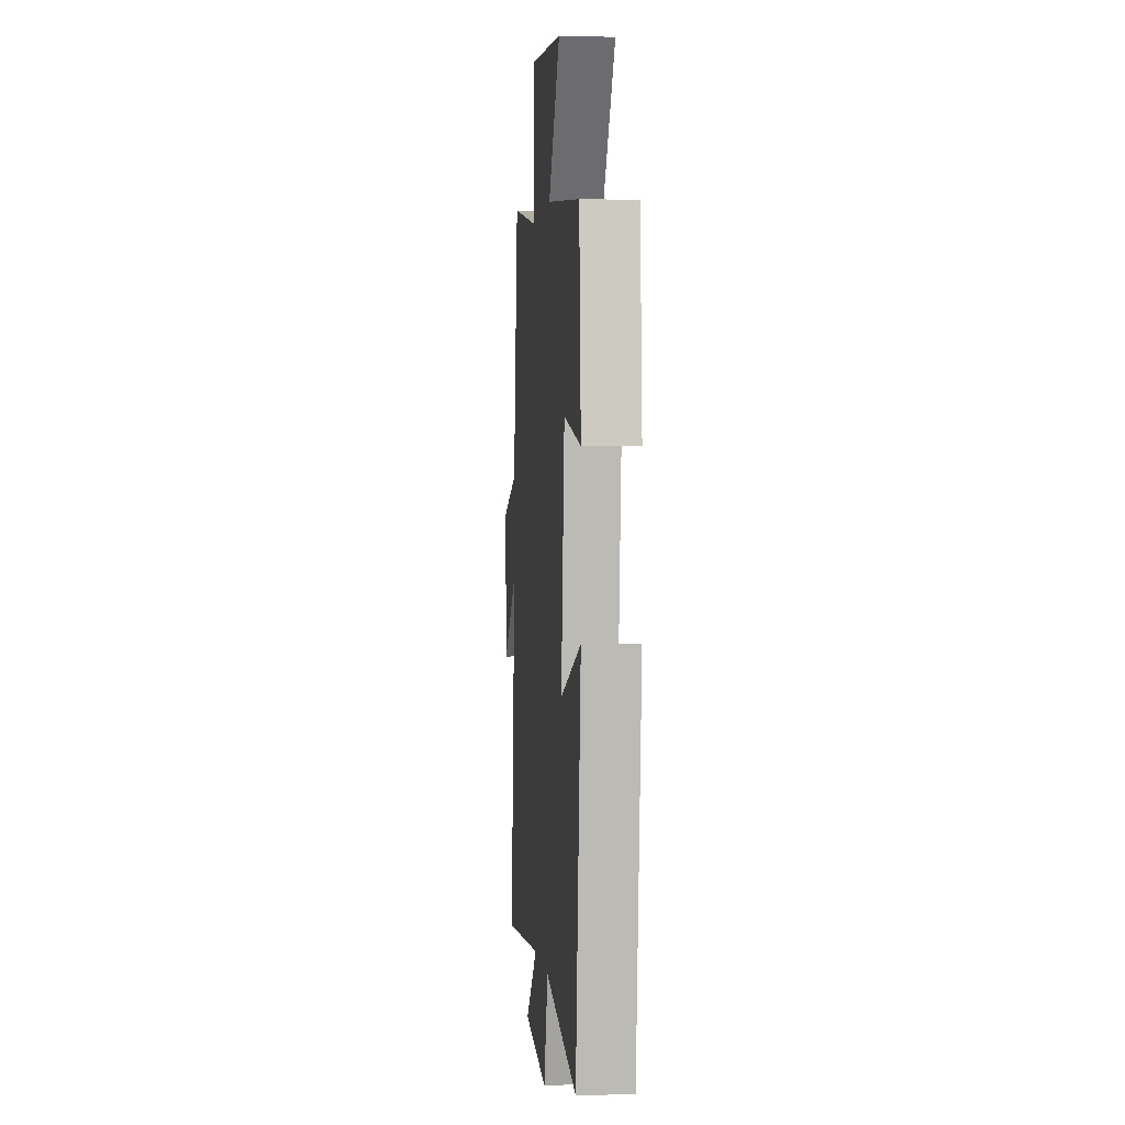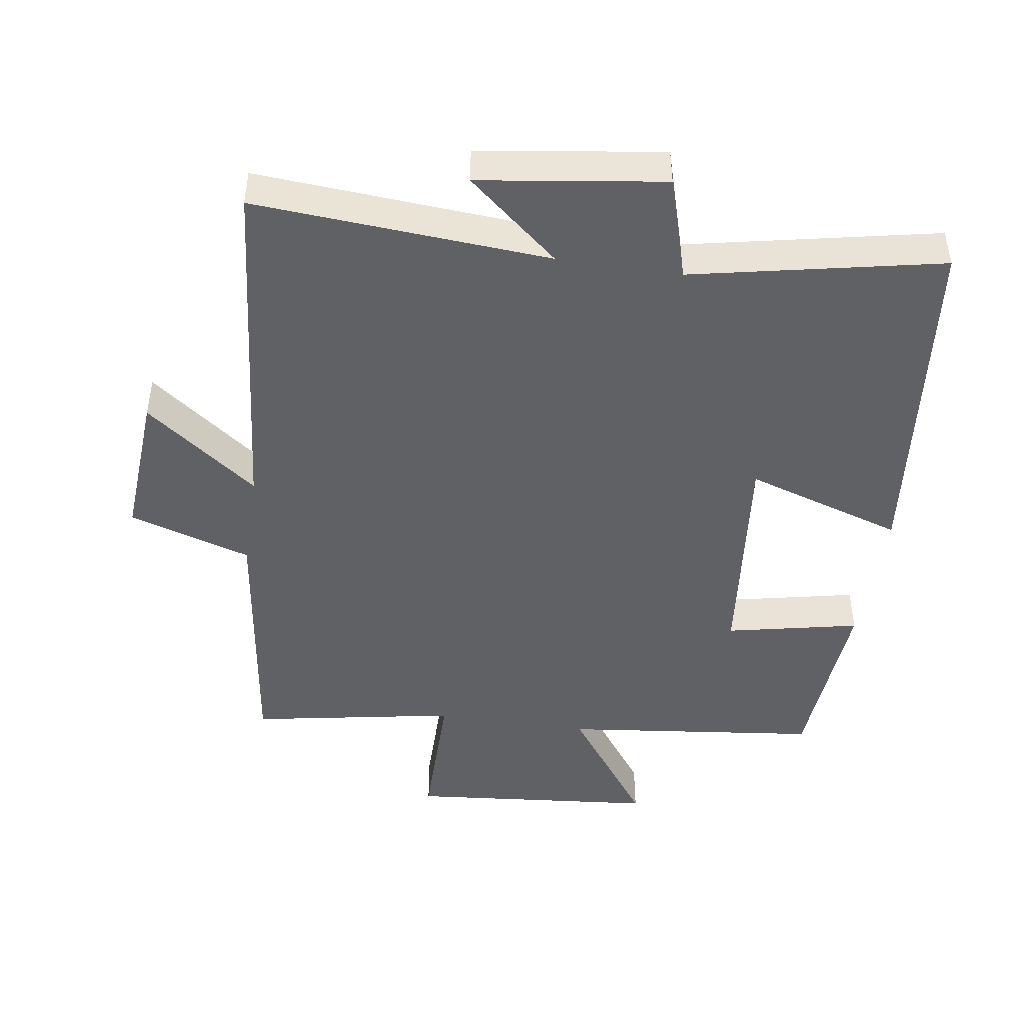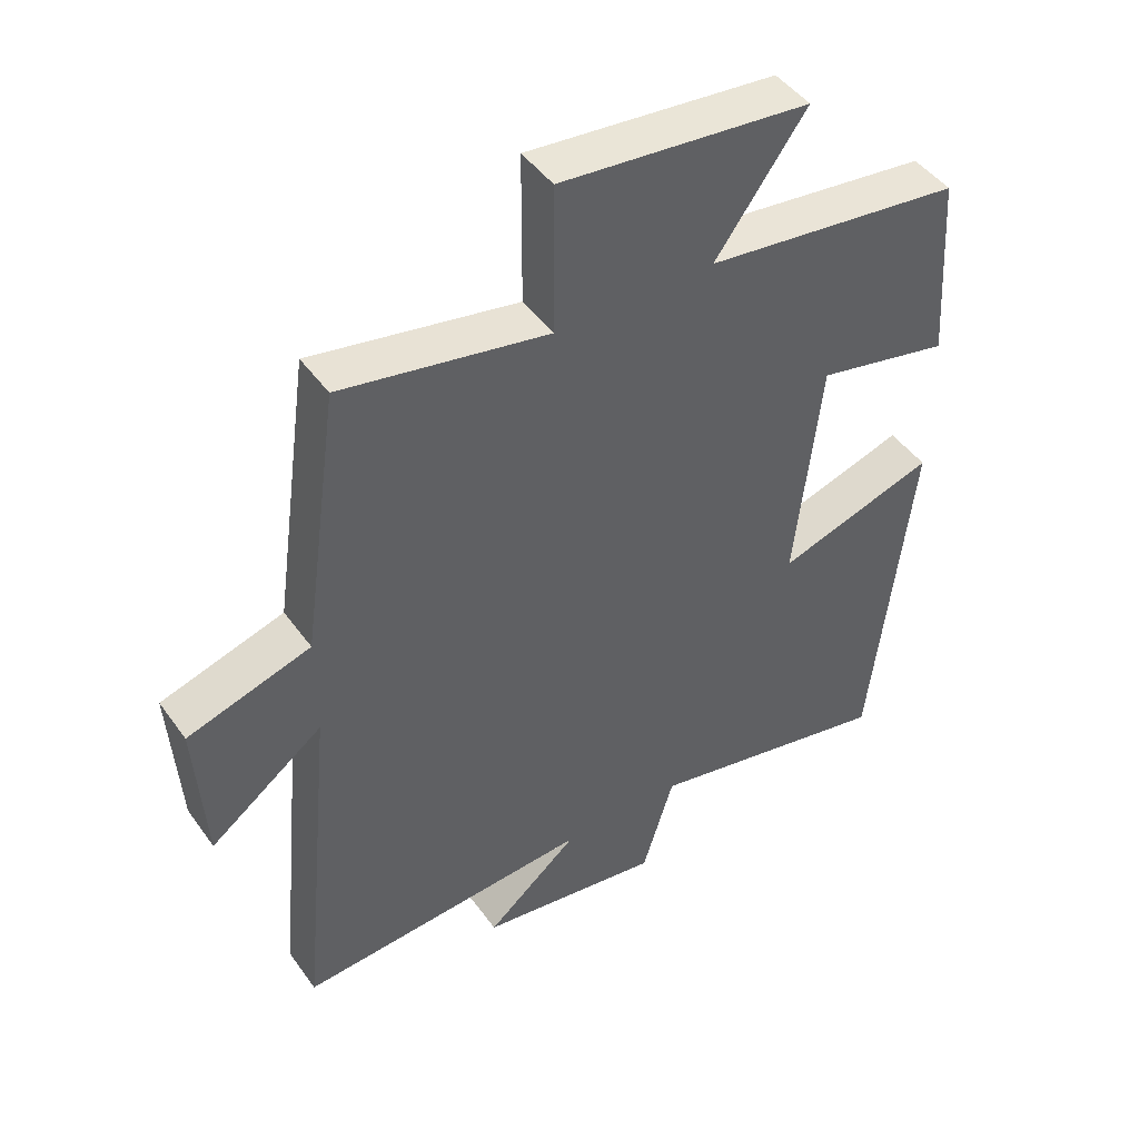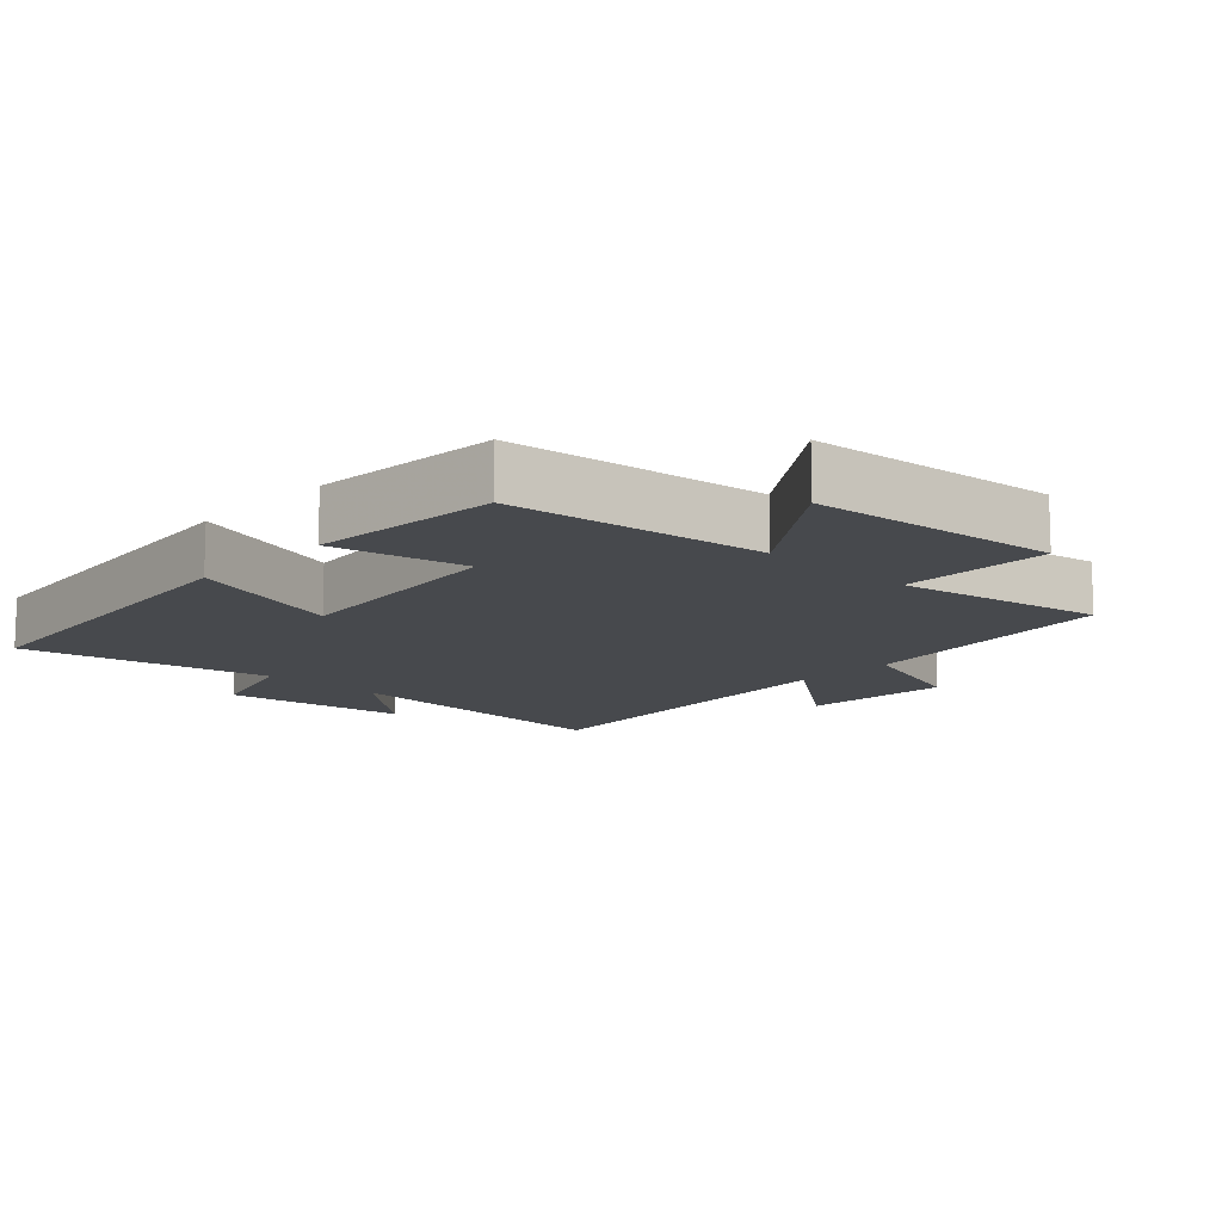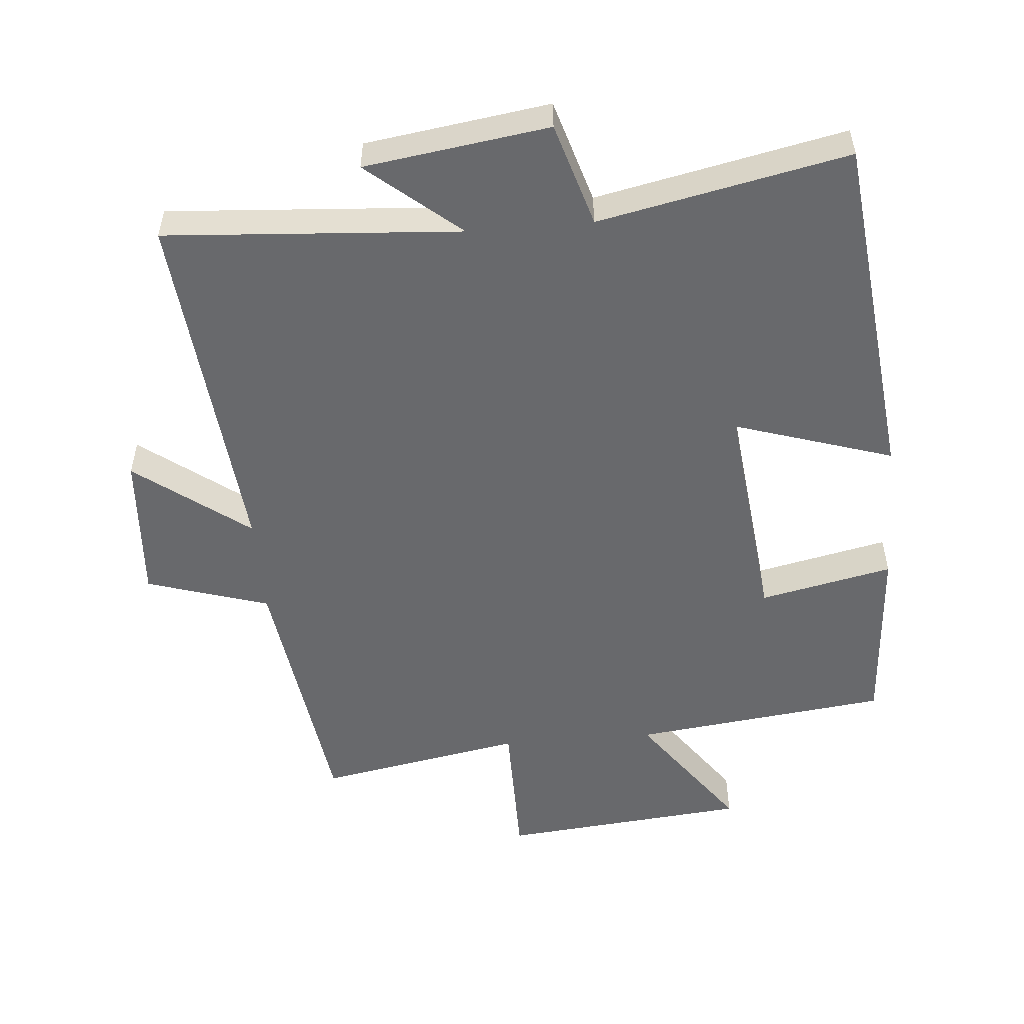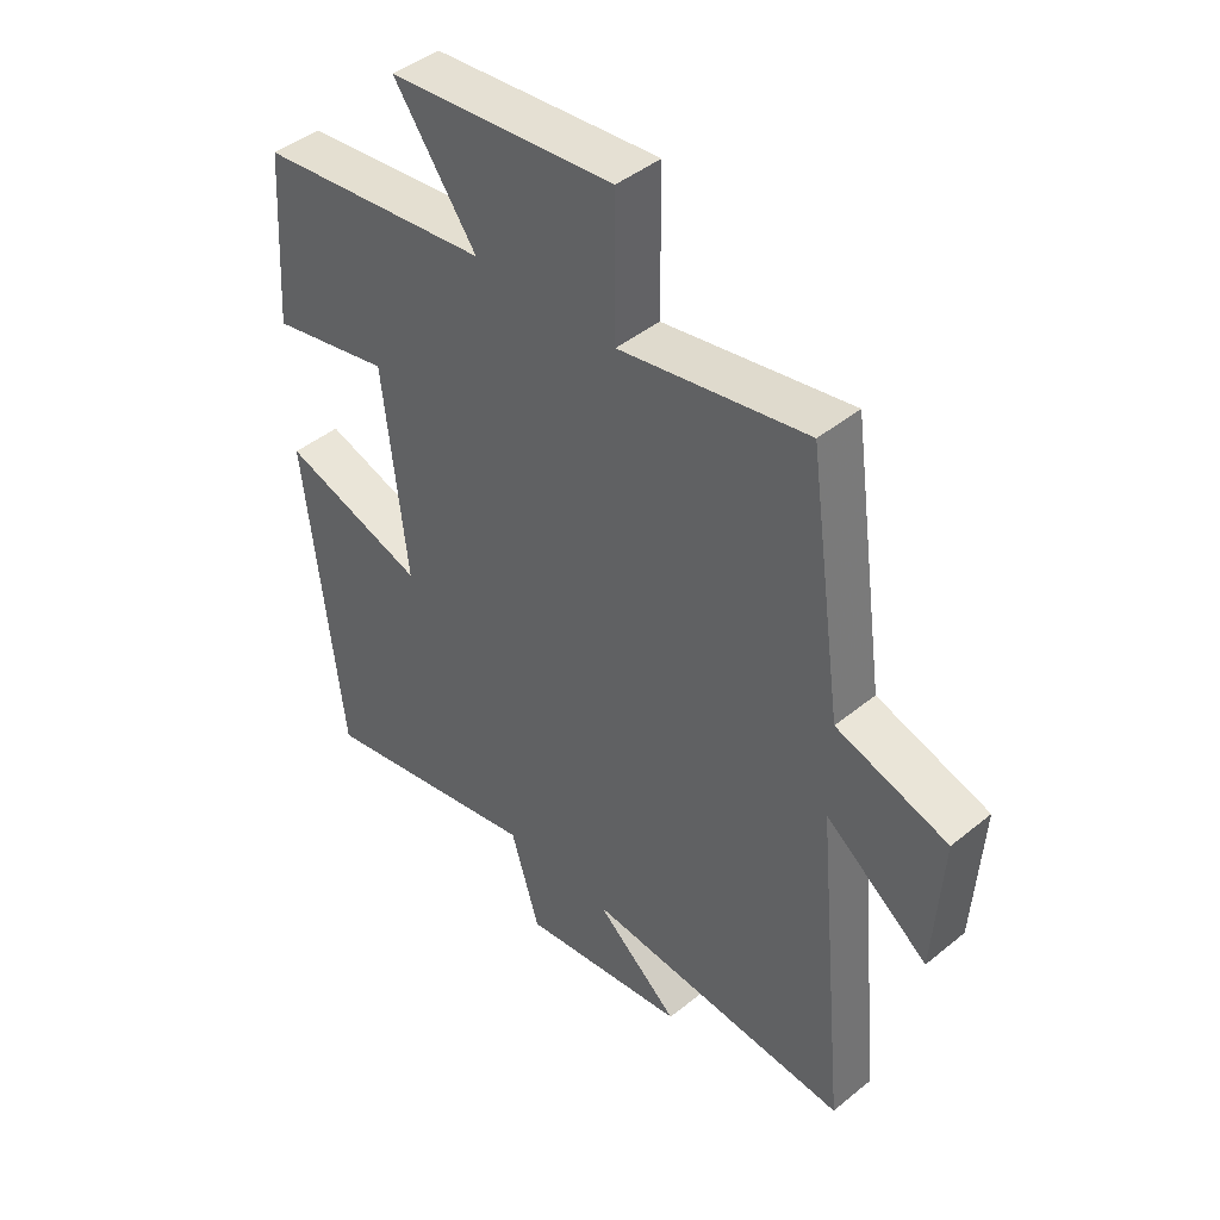
<metadata>
{"format":"obj","ext":"obj","renderer":"f3d","projection":"perspective","resolution":1024,"background":"white","views":[{"elev":0.6,"azim":-95.4,"up":"+Z"},{"elev":-45.8,"azim":171.2,"up":"+Y"},{"elev":46.0,"azim":146.4,"up":"+Z"},{"elev":-12.4,"azim":-43.6,"up":"+Y"},{"elev":-52.7,"azim":-175.2,"up":"+Y"},{"elev":44.1,"azim":46.4,"up":"+Z"}]}
</metadata>
<code>
v -0.441 0.07 -0.578
v -0.5 0.07 -0.052
v -0.264 0.07 -0.127
v -0.302 0.07 0.215
v -0.5 0.07 0.172
v -0.481 0.07 0.454
v -0.099 0.07 0.5
v -0.234 0.07 0.687
v 0.136 0.07 0.723
v 0.137 0.07 0.5
v 0.444 0.07 0.557
v 0.5 0.07 0.16
v 0.683 0.07 0.103
v 0.669 0.07 -0.121
v 0.5 0.07 0.006
v 0.552 0.07 -0.53
v 0.113 0.07 -0.5
v 0.25 0.07 -0.615
v -0.024 0.07 -0.655
v -0.071 0.07 -0.5
v -0.441 0 -0.578
v -0.5 0 -0.052
v -0.264 0 -0.127
v -0.302 0 0.215
v -0.5 0 0.172
v -0.481 0 0.454
v -0.099 0 0.5
v -0.234 0 0.687
v 0.136 0 0.723
v 0.137 0 0.5
v 0.444 0 0.557
v 0.5 0 0.16
v 0.683 0 0.103
v 0.669 0 -0.121
v 0.5 0 0.006
v 0.552 0 -0.53
v 0.113 0 -0.5
v 0.25 0 -0.615
v -0.024 0 -0.655
v -0.071 0 -0.5
f 17 18 19 20
f 15 16 17
f 15 17 20
f 12 13 14 15
f 15 20 1
f 12 15 1
f 11 12 1
f 10 11 1
f 7 8 9 10
f 6 7 10
f 5 6 10
f 4 5 10
f 3 4 10
f 1 2 3
f 1 3 10
f 40 39 38 37
f 37 36 35
f 40 37 35
f 35 34 33 32
f 21 40 35
f 21 35 32
f 21 32 31
f 21 31 30
f 30 29 28 27
f 30 27 26
f 30 26 25
f 30 25 24
f 30 24 23
f 23 22 21
f 30 23 21
f 1 21 22 2
f 2 22 23 3
f 3 23 24 4
f 4 24 25 5
f 5 25 26 6
f 6 26 27 7
f 7 27 28 8
f 8 28 29 9
f 9 29 30 10
f 10 30 31 11
f 11 31 32 12
f 12 32 33 13
f 13 33 34 14
f 14 34 35 15
f 15 35 36 16
f 16 36 37 17
f 17 37 38 18
f 18 38 39 19
f 19 39 40 20
f 20 40 21 1

</code>
